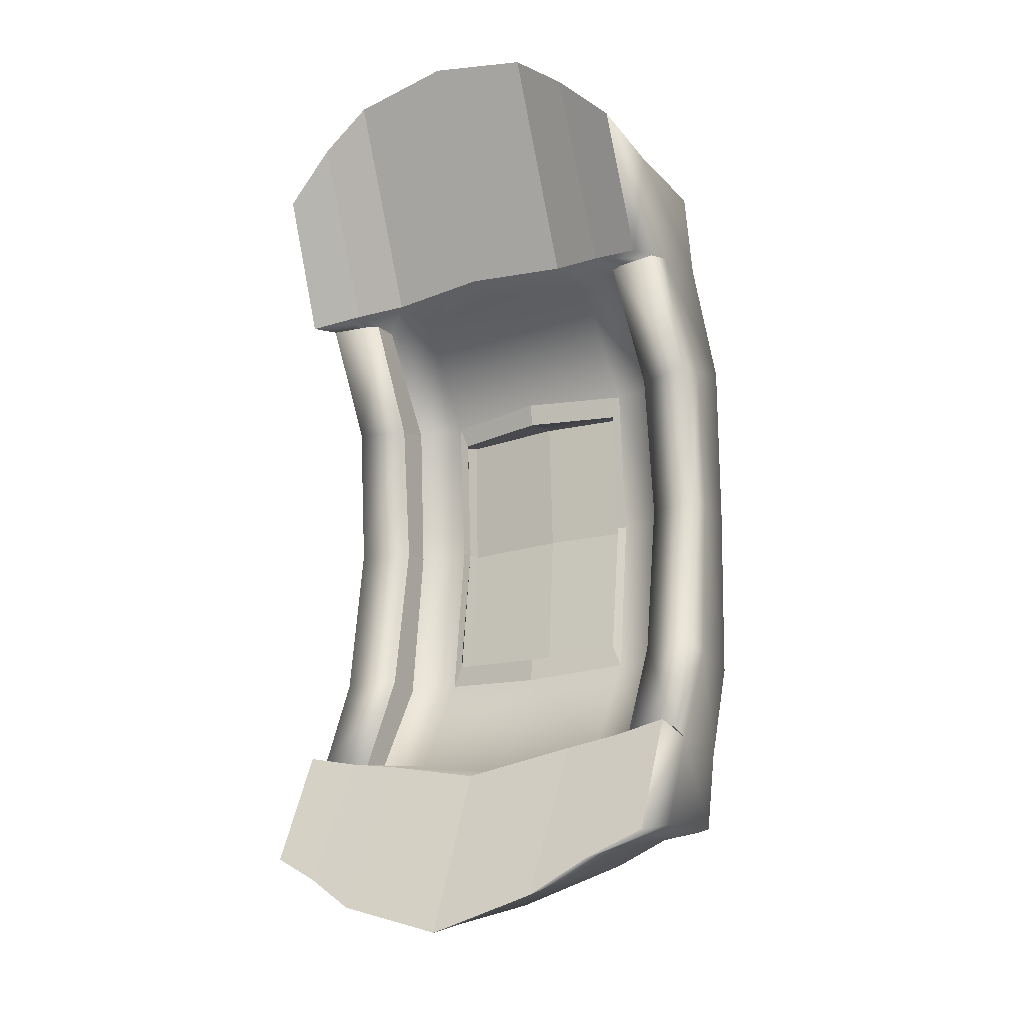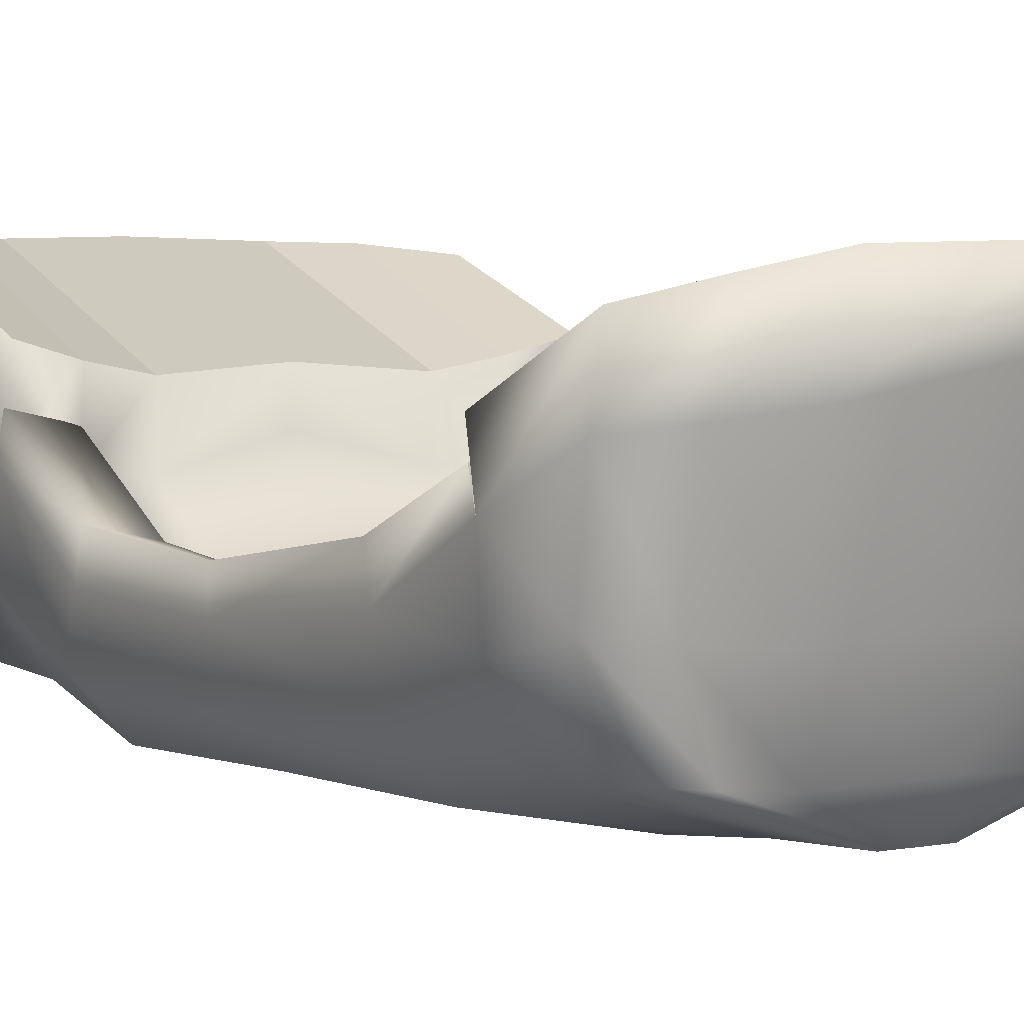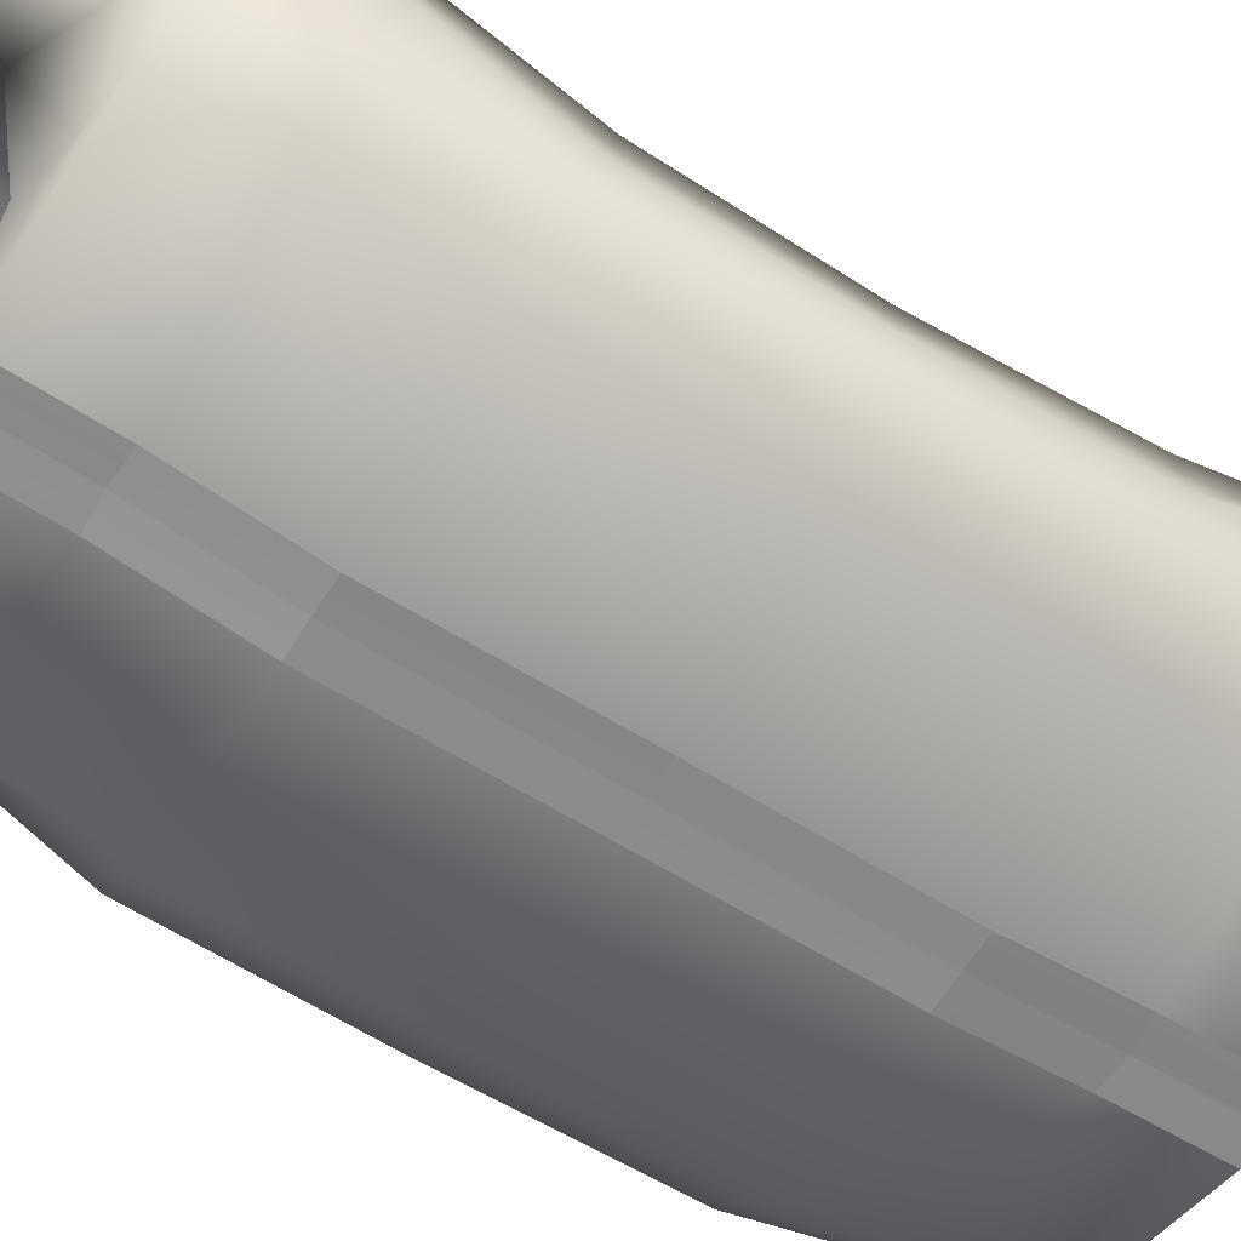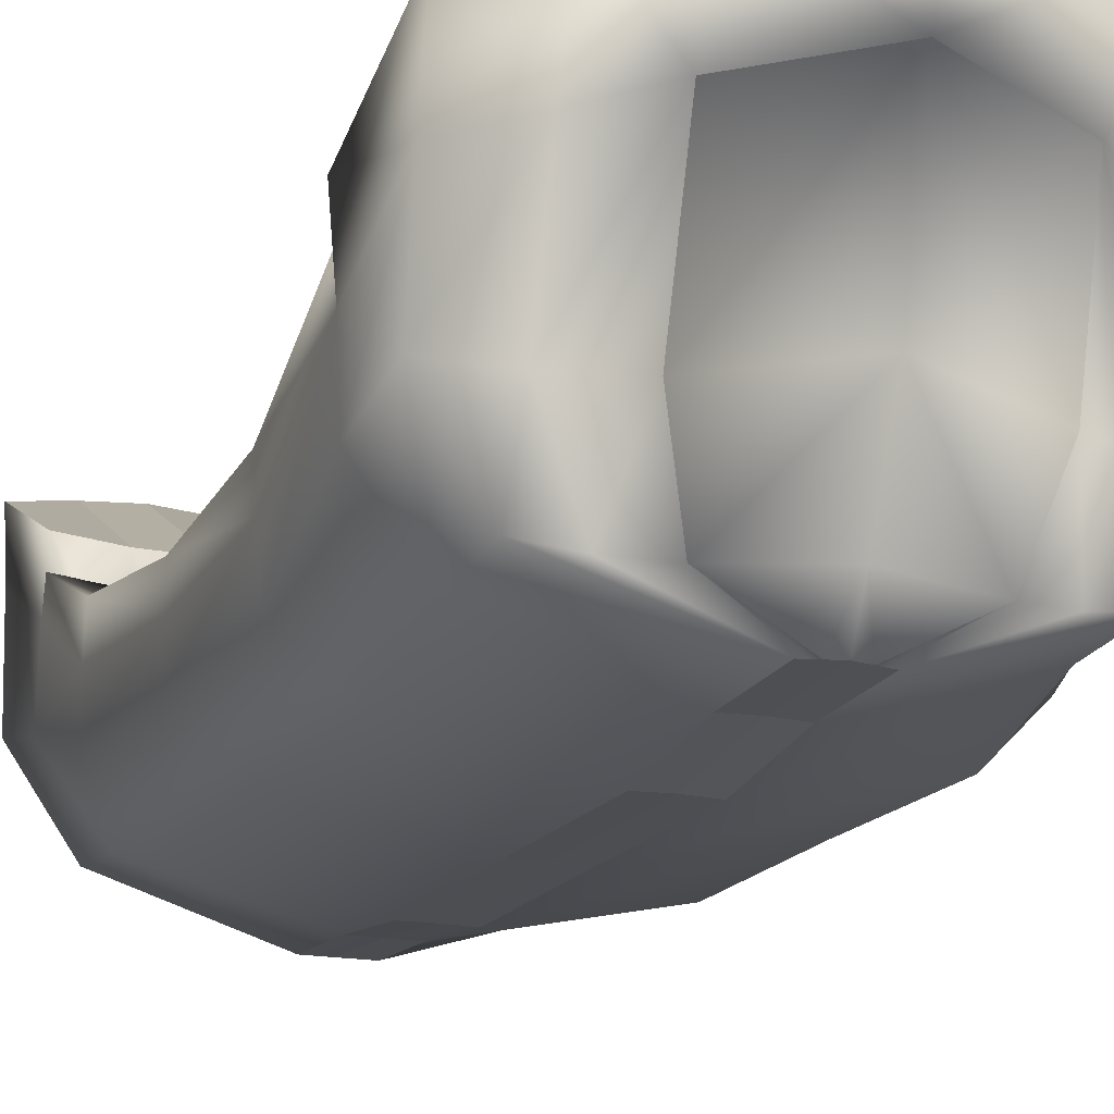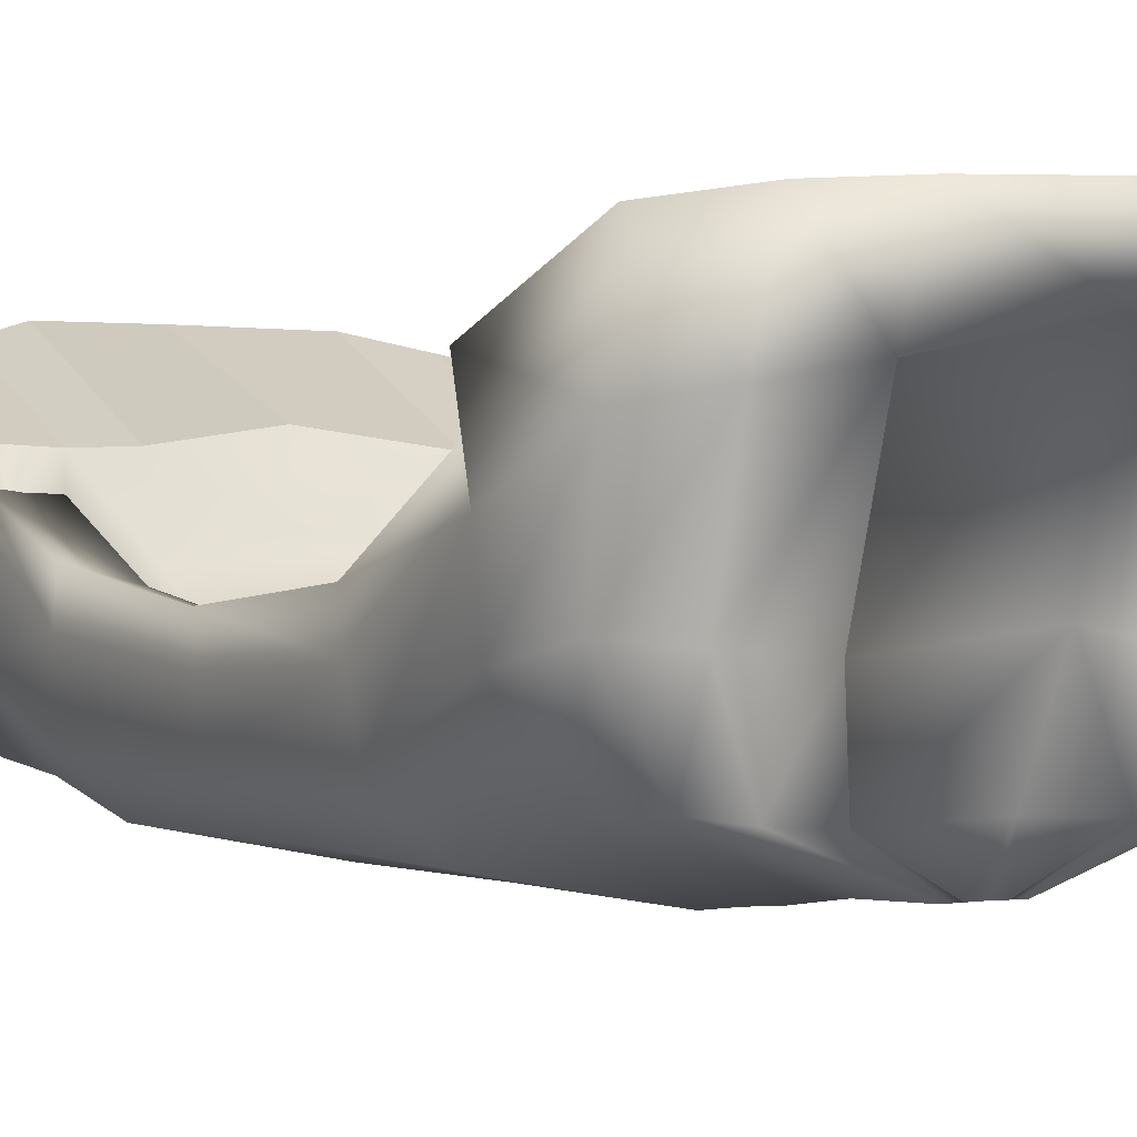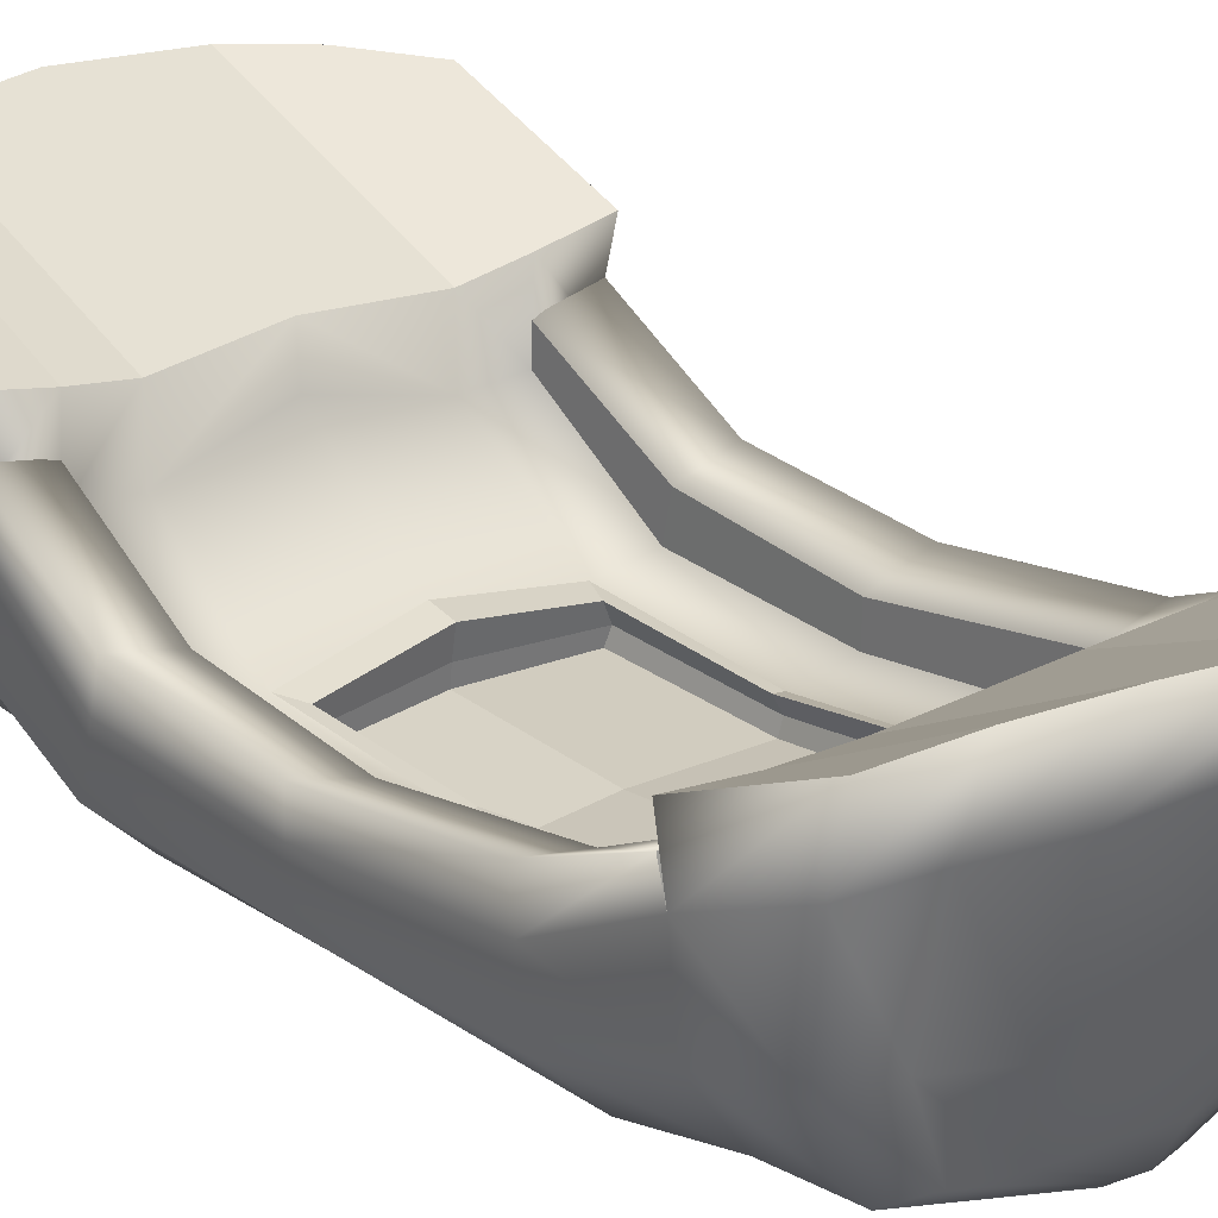
<metadata>
{"format":"obj","ext":"obj","renderer":"f3d","projection":"perspective","resolution":1024,"background":"white","views":[{"elev":-18.2,"azim":-150.0,"up":"+Z"},{"elev":3.4,"azim":145.7,"up":"+Y"},{"elev":-63.4,"azim":57.9,"up":"+Y"},{"elev":-17.0,"azim":-21.5,"up":"+Y"},{"elev":0.0,"azim":-32.1,"up":"+Y"},{"elev":24.1,"azim":138.9,"up":"+Y"}]}
</metadata>
<code>
o Cube
v 0.2494 -0.9958 -3.354
v 0.2491 -0.9861 3.526
v 2.044 1.043 -3.47
v 1.986 1.126 3.536
v 0.2494 -1.125 -1.643
v 0.2494 -1.127 0.000267
v 0.2494 -1.147 1.672
v 2.044 0.1299 -1.609
v 2.044 -0.03116 -0.01157
v 2.04 0.04146 1.493
v 1.579 -0.5899 -3.302
v 2.044 0.1432 -3.394
v 1.565 -0.5678 3.462
v 2.01 0.1738 3.471
v 2.007 0.7022 2.546
v 0.2494 -1.013 2.669
v 2.044 -0.389 -1.686
v 1.579 -0.8699 -1.698
v 2.044 -0.4575 -0.001086
v 1.579 -0.8731 0.002209
v 2.043 -0.4499 1.63
v 1.579 -0.9054 1.687
v 0.1247 -0.9896 -3.384
v 0.1246 -0.9828 3.547
v 1.022 1.175 -3.912
v 0.9741 1.318 4.205
v 0.1247 -1.123 -1.643
v 0.1247 -1.126 0.000165
v 0.1247 -1.144 1.673
v 1.022 -0.04839 -1.575
v 1.022 -0.2323 -0.01349
v 1.02 -0.127 1.457
v 0.7791 -0.6424 3.611
v 0.9907 0.08692 3.862
v 1.022 0.04357 -3.665
v 0.7894 -0.6576 -3.433
v 0.1246 -0.9828 3.547
v 0.9741 1.318 4.205
v 0.7791 -0.6424 3.611
v 0.9907 0.08692 3.862
v 1.571 -0.6149 2.693
v 2.022 0.03247 2.67
v 0.1247 -1.01 2.673
v 0.9925 0.603 2.468
v 0.2494 -1.034 -2.539
v 2.044 0.637 -2.565
v 1.579 -0.6633 -2.582
v 2.044 -0.0358 -2.638
v 1.022 0.54 -2.553
v 0.1247 -1.033 -2.547
v 1.996 1.427 2.345
v 1.975 1.949 3.667
v 0.9781 2.043 4.523
v 0.9835 1.2 2.472
v 1.022 1.907 -4.149
v 2.044 1.634 -3.585
v 2.044 1.131 -2.472
v 1.022 1.137 -2.653
v 1.533 0.007295 -1.582
v 1.533 -0.1745 -0.01532
v 1.529 -0.08139 1.465
v 0.187 -0.9928 -3.368
v 0.1869 -0.9848 3.535
v 1.533 1.096 -3.642
v 1.475 1.221 3.864
v 0.187 -1.124 -1.642
v 0.187 -1.126 0.000214
v 0.187 -1.146 1.672
v 1.172 -0.6208 3.515
v 1.497 0.1242 3.615
v 1.533 0.08203 -3.456
v 1.184 -0.636 -3.33
v 1.498 0.6211 2.475
v 0.187 -1.012 2.671
v 0.187 -1.034 -2.543
v 1.533 0.5657 -2.551
v 1.472 2.028 4.145
v 1.487 1.292 2.431
v 1.533 1.772 -3.834
v 1.533 1.116 -2.575
v 2.044 0.8917 -2.496
v 2.044 0.4935 -1.564
v 2.044 0.2794 -0.01777
v 2.037 0.4007 1.413
v 1.533 0.3678 -1.551
v 1.533 0.1286 -0.02213
v 1.527 0.2818 1.385
v 2 1.022 2.456
v 1.491 0.9124 2.474
v 1.533 0.8611 -2.559
v 0.9323 -0.0444 -1.369
v 0.9323 -0.2192 -0.01501
v 0.9319 -0.1433 1.245
v 1.039 -0.2259 -1.364
v 1.039 -0.3801 0.01316
v 1.039 -0.3265 1.297
v 1.006 -0.3649 -1.374
v 1.006 -0.4979 0.01727
v 1.006 -0.4562 1.325
v -0.2494 -0.9958 -3.354
v -0.2491 -0.9861 3.526
v -2.044 1.043 -3.47
v -1.986 1.126 3.536
v 0 -0.9841 -3.414
v 0 -0.9792 3.565
v 0 1.423 -4.311
v 0 1.536 4.491
v -0.2494 -1.125 -1.643
v -0.2494 -1.127 0.000267
v -0.2494 -1.147 1.672
v -2.044 0.1299 -1.609
v -2.044 -0.03116 -0.01157
v -2.04 0.04146 1.493
v 0 0.0506 -1.638
v 0 0.04943 1.5
v 0 -1.141 1.676
v 0 -1.125 8.1e-05
v 0 -1.121 -1.645
v -1.579 -0.5899 -3.302
v -2.044 0.1432 -3.394
v -1.565 -0.5678 3.462
v -2.01 0.1738 3.471
v 0 -0.6152 -3.624
v 0 0.1765 -4.015
v -2.007 0.7022 2.546
v -0.2494 -1.013 2.669
v -2.044 -0.389 -1.686
v -1.579 -0.8699 -1.698
v -2.044 -0.4575 -0.001086
v -1.579 -0.8731 0.002209
v -2.043 -0.4499 1.63
v -1.579 -0.9054 1.687
v -0.1247 -0.9896 -3.384
v -0.1246 -0.9828 3.547
v -1.022 1.175 -3.912
v -0.9741 1.318 4.205
v -0.1247 -1.123 -1.643
v -0.1247 -1.126 0.000165
v -0.1247 -1.144 1.673
v -1.022 -0.04839 -1.575
v -1.022 -0.2323 -0.01349
v -1.02 -0.127 1.457
v -0.7791 -0.6424 3.611
v -0.9907 0.08692 3.862
v -1.022 0.04357 -3.665
v -0.7894 -0.6576 -3.433
v -0.1246 -0.9828 3.547
v 0 -0.9792 3.565
v -0.9741 1.318 4.205
v 0 1.536 4.491
v 0 -0.6014 3.754
v 0 0.2285 4.142
v -0.7791 -0.6424 3.611
v -0.9907 0.08692 3.862
v 0 0.8471 2.512
v 0 -1.008 2.681
v -1.571 -0.6149 2.693
v -2.022 0.03247 2.67
v -0.1247 -1.01 2.673
v -0.9925 0.603 2.468
v 0 -1.03 -2.559
v -0.2494 -1.034 -2.539
v -2.044 0.637 -2.565
v 0 0.6694 -2.717
v -1.579 -0.6633 -2.582
v -2.044 -0.0358 -2.638
v -1.022 0.54 -2.553
v -0.1247 -1.033 -2.547
v -1.996 1.427 2.345
v -1.975 1.949 3.667
v -0.9781 2.043 4.523
v 0 2.069 4.703
v 0 1.27 2.528
v -0.9835 1.2 2.472
v -1.022 1.907 -4.149
v 0 1.932 -4.441
v -2.044 1.634 -3.585
v -2.044 1.131 -2.472
v 0 1.282 -2.861
v -1.022 1.137 -2.653
v -1.533 0.007295 -1.582
v -1.533 -0.1745 -0.01532
v -1.529 -0.08139 1.465
v -0.187 -0.9928 -3.368
v -0.1869 -0.9848 3.535
v -1.533 1.096 -3.642
v -1.475 1.221 3.864
v -0.187 -1.124 -1.642
v -0.187 -1.126 0.000214
v -0.187 -1.146 1.672
v -1.172 -0.6208 3.515
v -1.497 0.1242 3.615
v -1.533 0.08203 -3.456
v -1.184 -0.636 -3.33
v -1.498 0.6211 2.475
v -0.187 -1.012 2.671
v -0.187 -1.034 -2.543
v -1.533 0.5657 -2.551
v -1.472 2.028 4.145
v -1.487 1.292 2.431
v -1.533 1.772 -3.834
v -1.533 1.116 -2.575
v -2.044 0.8917 -2.496
v -2.044 0.4935 -1.564
v -2.044 0.2794 -0.01777
v -2.037 0.4007 1.413
v -1.533 0.3678 -1.551
v -1.533 0.1286 -0.02213
v -1.527 0.2818 1.385
v -2 1.022 2.456
v -1.491 0.9124 2.474
v -1.533 0.8611 -2.559
v 0 0.03642 -1.413
v 0 0.00219 1.282
v -0.9323 -0.0444 -1.369
v -0.9323 -0.2192 -0.01501
v -0.9319 -0.1433 1.245
v 0 -0.1888 -1.394
v 0 -0.231 1.322
v -1.039 -0.2259 -1.364
v -1.039 -0.3801 0.01316
v -1.039 -0.3265 1.297
v 0 -0.3442 -1.394
v 0 -0.4499 0.02506
v 0 -0.3861 1.339
v -1.006 -0.3649 -1.374
v -1.006 -0.4979 0.01727
v -1.006 -0.4562 1.325
f 105 24 37 148
f 43 24 105 156
f 50 27 118 161
f 27 28 117 118
f 28 29 116 117
f 32 31 92 93
f 115 32 93 214
f 26 107 150 38
f 33 34 40 39
f 67 68 29 28
f 66 67 28 27
f 75 66 27 50
f 74 63 24 43
f 24 33 39 37
f 34 26 38 40
f 68 74 43 29
f 29 43 156 116
f 62 75 50 23
f 23 50 161 104
f 54 173 172 53
f 78 54 53 77
f 79 55 58 80
f 55 176 179 58
f 56 79 80 57
f 51 78 77 52
f 1 45 75 62
f 7 16 74 68
f 73 15 88 89
f 16 2 63 74
f 45 5 66 75
f 5 6 67 66
f 6 7 68 67
f 76 59 85 90
f 59 60 86 85
f 60 61 87 86
f 61 73 89 87
f 46 76 90 81
f 214 93 96 219
f 92 91 94 95
f 30 114 213 91
f 31 30 91 92
f 94 218 223 97
f 219 96 99 225
f 91 213 218 94
f 93 92 95 96
f 97 223 224 98
f 98 224 225 99
f 96 95 98 99
f 95 94 97 98
f 105 148 147 134
f 159 156 105 134
f 168 161 118 137
f 137 118 117 138
f 138 117 116 139
f 142 217 216 141
f 115 214 217 142
f 136 149 150 107
f 143 153 154 144
f 189 138 139 190
f 188 137 138 189
f 197 168 137 188
f 196 159 134 185
f 134 147 153 143
f 144 154 149 136
f 190 139 159 196
f 139 116 156 159
f 184 133 168 197
f 133 104 161 168
f 174 171 172 173
f 200 199 171 174
f 201 202 180 175
f 175 180 179 176
f 177 178 202 201
f 169 170 199 200
f 100 184 197 162
f 110 190 196 126
f 195 211 210 125
f 126 196 185 101
f 162 197 188 108
f 108 188 189 109
f 109 189 190 110
f 198 212 207 181
f 181 207 208 182
f 182 208 209 183
f 183 209 211 195
f 163 203 212 198
f 214 219 222 217
f 216 221 220 215
f 140 215 213 114
f 141 216 215 140
f 220 226 223 218
f 219 225 228 222
f 215 220 218 213
f 217 222 221 216
f 226 227 224 223
f 227 228 225 224
f 222 228 227 221
f 221 227 226 220
f 42 15 4 14
f 36 23 104 123
f 107 26 53 172
f 49 164 114 30
f 48 46 8 17
f 17 8 9 19
f 19 9 10 21
f 6 20 22 7
f 20 19 21 22
f 5 18 20 6
f 18 17 19 20
f 45 47 18 5
f 47 48 17 18
f 25 35 124 106
f 35 36 123 124
f 16 41 13 2
f 41 42 14 13
f 71 72 36 35
f 64 71 35 25
f 69 70 34 33
f 63 69 33 24
f 60 31 32 61
f 59 30 31 60
f 76 49 30 59
f 73 44 54 78
f 70 65 26 34
f 72 62 23 36
f 40 38 150 152
f 37 39 151 148
f 39 40 152 151
f 61 32 44 73
f 22 21 42 41
f 7 22 41 16
f 32 115 155 44
f 21 10 15 42
f 64 25 55 79
f 11 12 48 47
f 1 11 47 45
f 12 3 46 48
f 25 106 176 55
f 65 4 52 77
f 4 15 51 52
f 44 155 173 54
f 164 49 58 179
f 46 3 56 57
f 76 46 57 80
f 49 76 80 58
f 26 65 77 53
f 3 64 79 56
f 11 1 62 72
f 14 4 65 70
f 15 73 78 51
f 15 10 84 88
f 10 9 83 84
f 2 13 69 63
f 13 14 70 69
f 3 12 71 64
f 12 11 72 71
f 84 87 89 88
f 81 90 85 82
f 82 85 86 83
f 83 86 87 84
f 8 46 81 82
f 9 8 82 83
f 158 122 103 125
f 146 123 104 133
f 107 172 171 136
f 167 140 114 164
f 166 127 111 163
f 127 129 112 111
f 129 131 113 112
f 109 110 132 130
f 130 132 131 129
f 108 109 130 128
f 128 130 129 127
f 162 108 128 165
f 165 128 127 166
f 135 106 124 145
f 145 124 123 146
f 126 101 121 157
f 157 121 122 158
f 193 145 146 194
f 186 135 145 193
f 191 143 144 192
f 185 134 143 191
f 182 183 142 141
f 181 182 141 140
f 198 181 140 167
f 195 200 174 160
f 192 144 136 187
f 194 146 133 184
f 154 152 150 149
f 147 148 151 153
f 153 151 152 154
f 183 195 160 142
f 132 157 158 131
f 110 126 157 132
f 142 160 155 115
f 131 158 125 113
f 186 201 175 135
f 119 165 166 120
f 100 162 165 119
f 120 166 163 102
f 135 175 176 106
f 187 199 170 103
f 103 170 169 125
f 160 174 173 155
f 164 179 180 167
f 163 178 177 102
f 198 202 178 163
f 167 180 202 198
f 136 171 199 187
f 102 177 201 186
f 119 194 184 100
f 122 192 187 103
f 125 169 200 195
f 125 210 206 113
f 113 206 205 112
f 101 185 191 121
f 121 191 192 122
f 102 186 193 120
f 120 193 194 119
f 206 210 211 209
f 203 204 207 212
f 204 205 208 207
f 205 206 209 208
f 111 204 203 163
f 112 205 204 111

</code>
